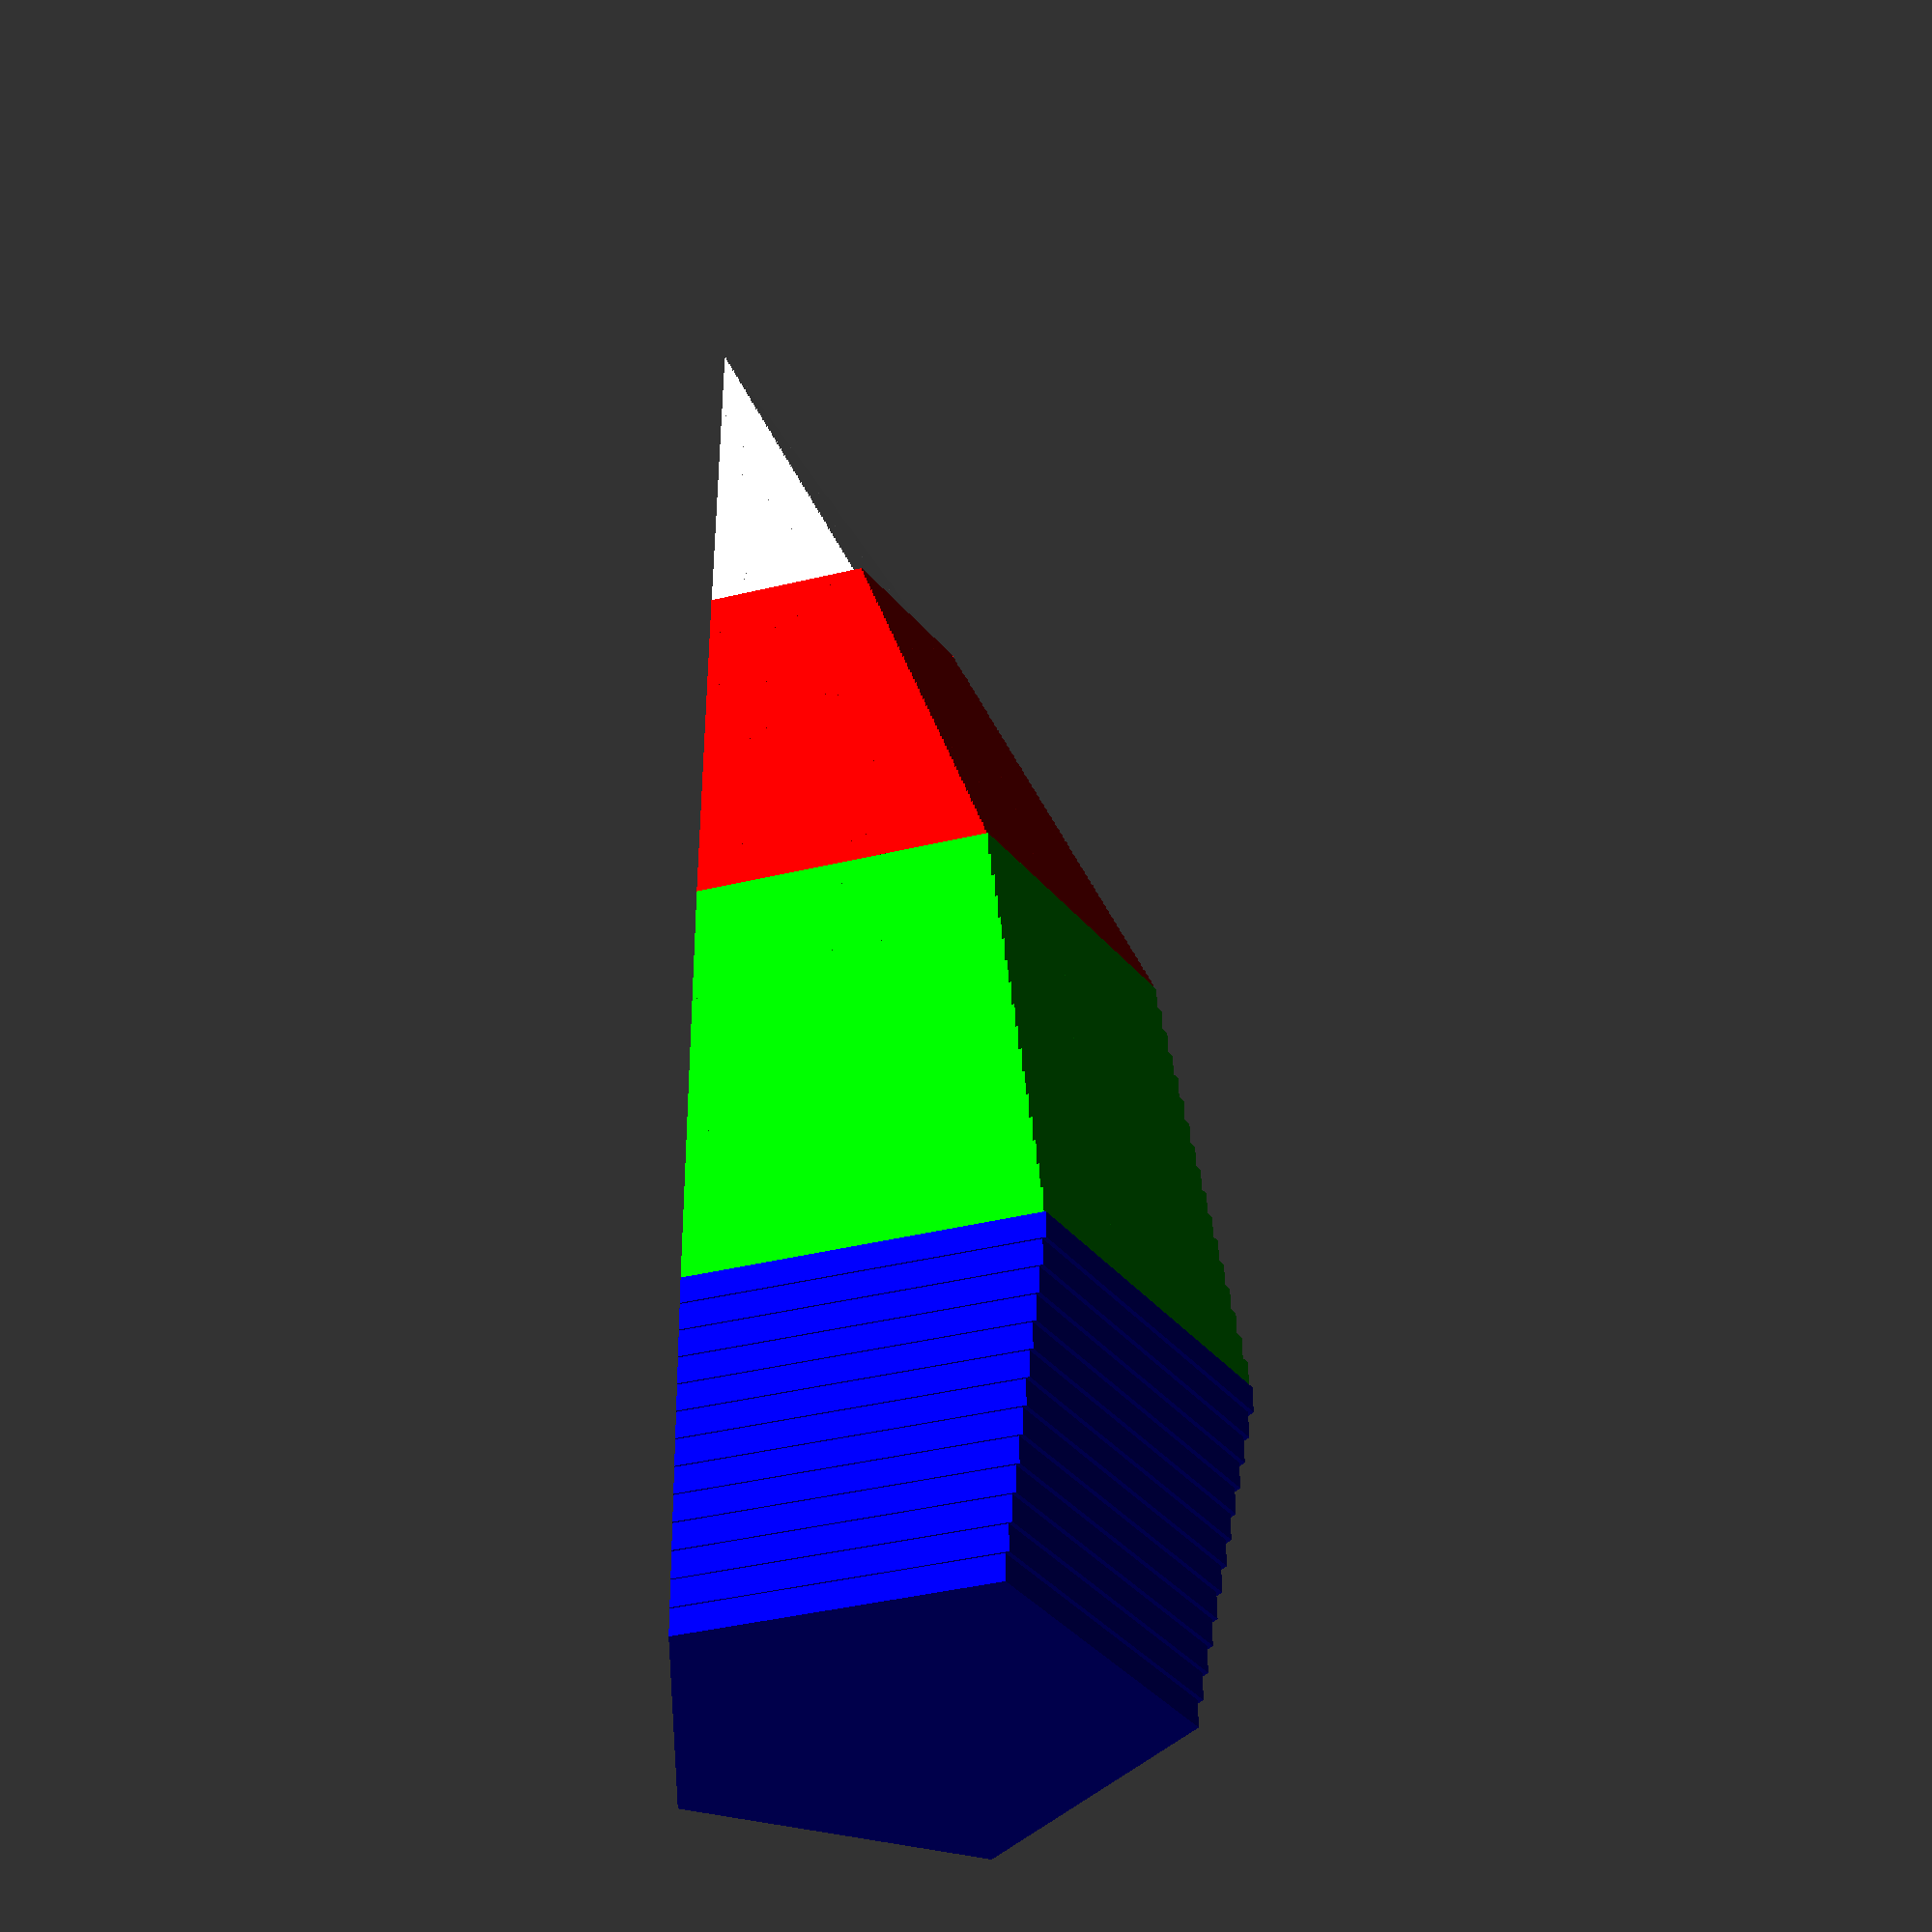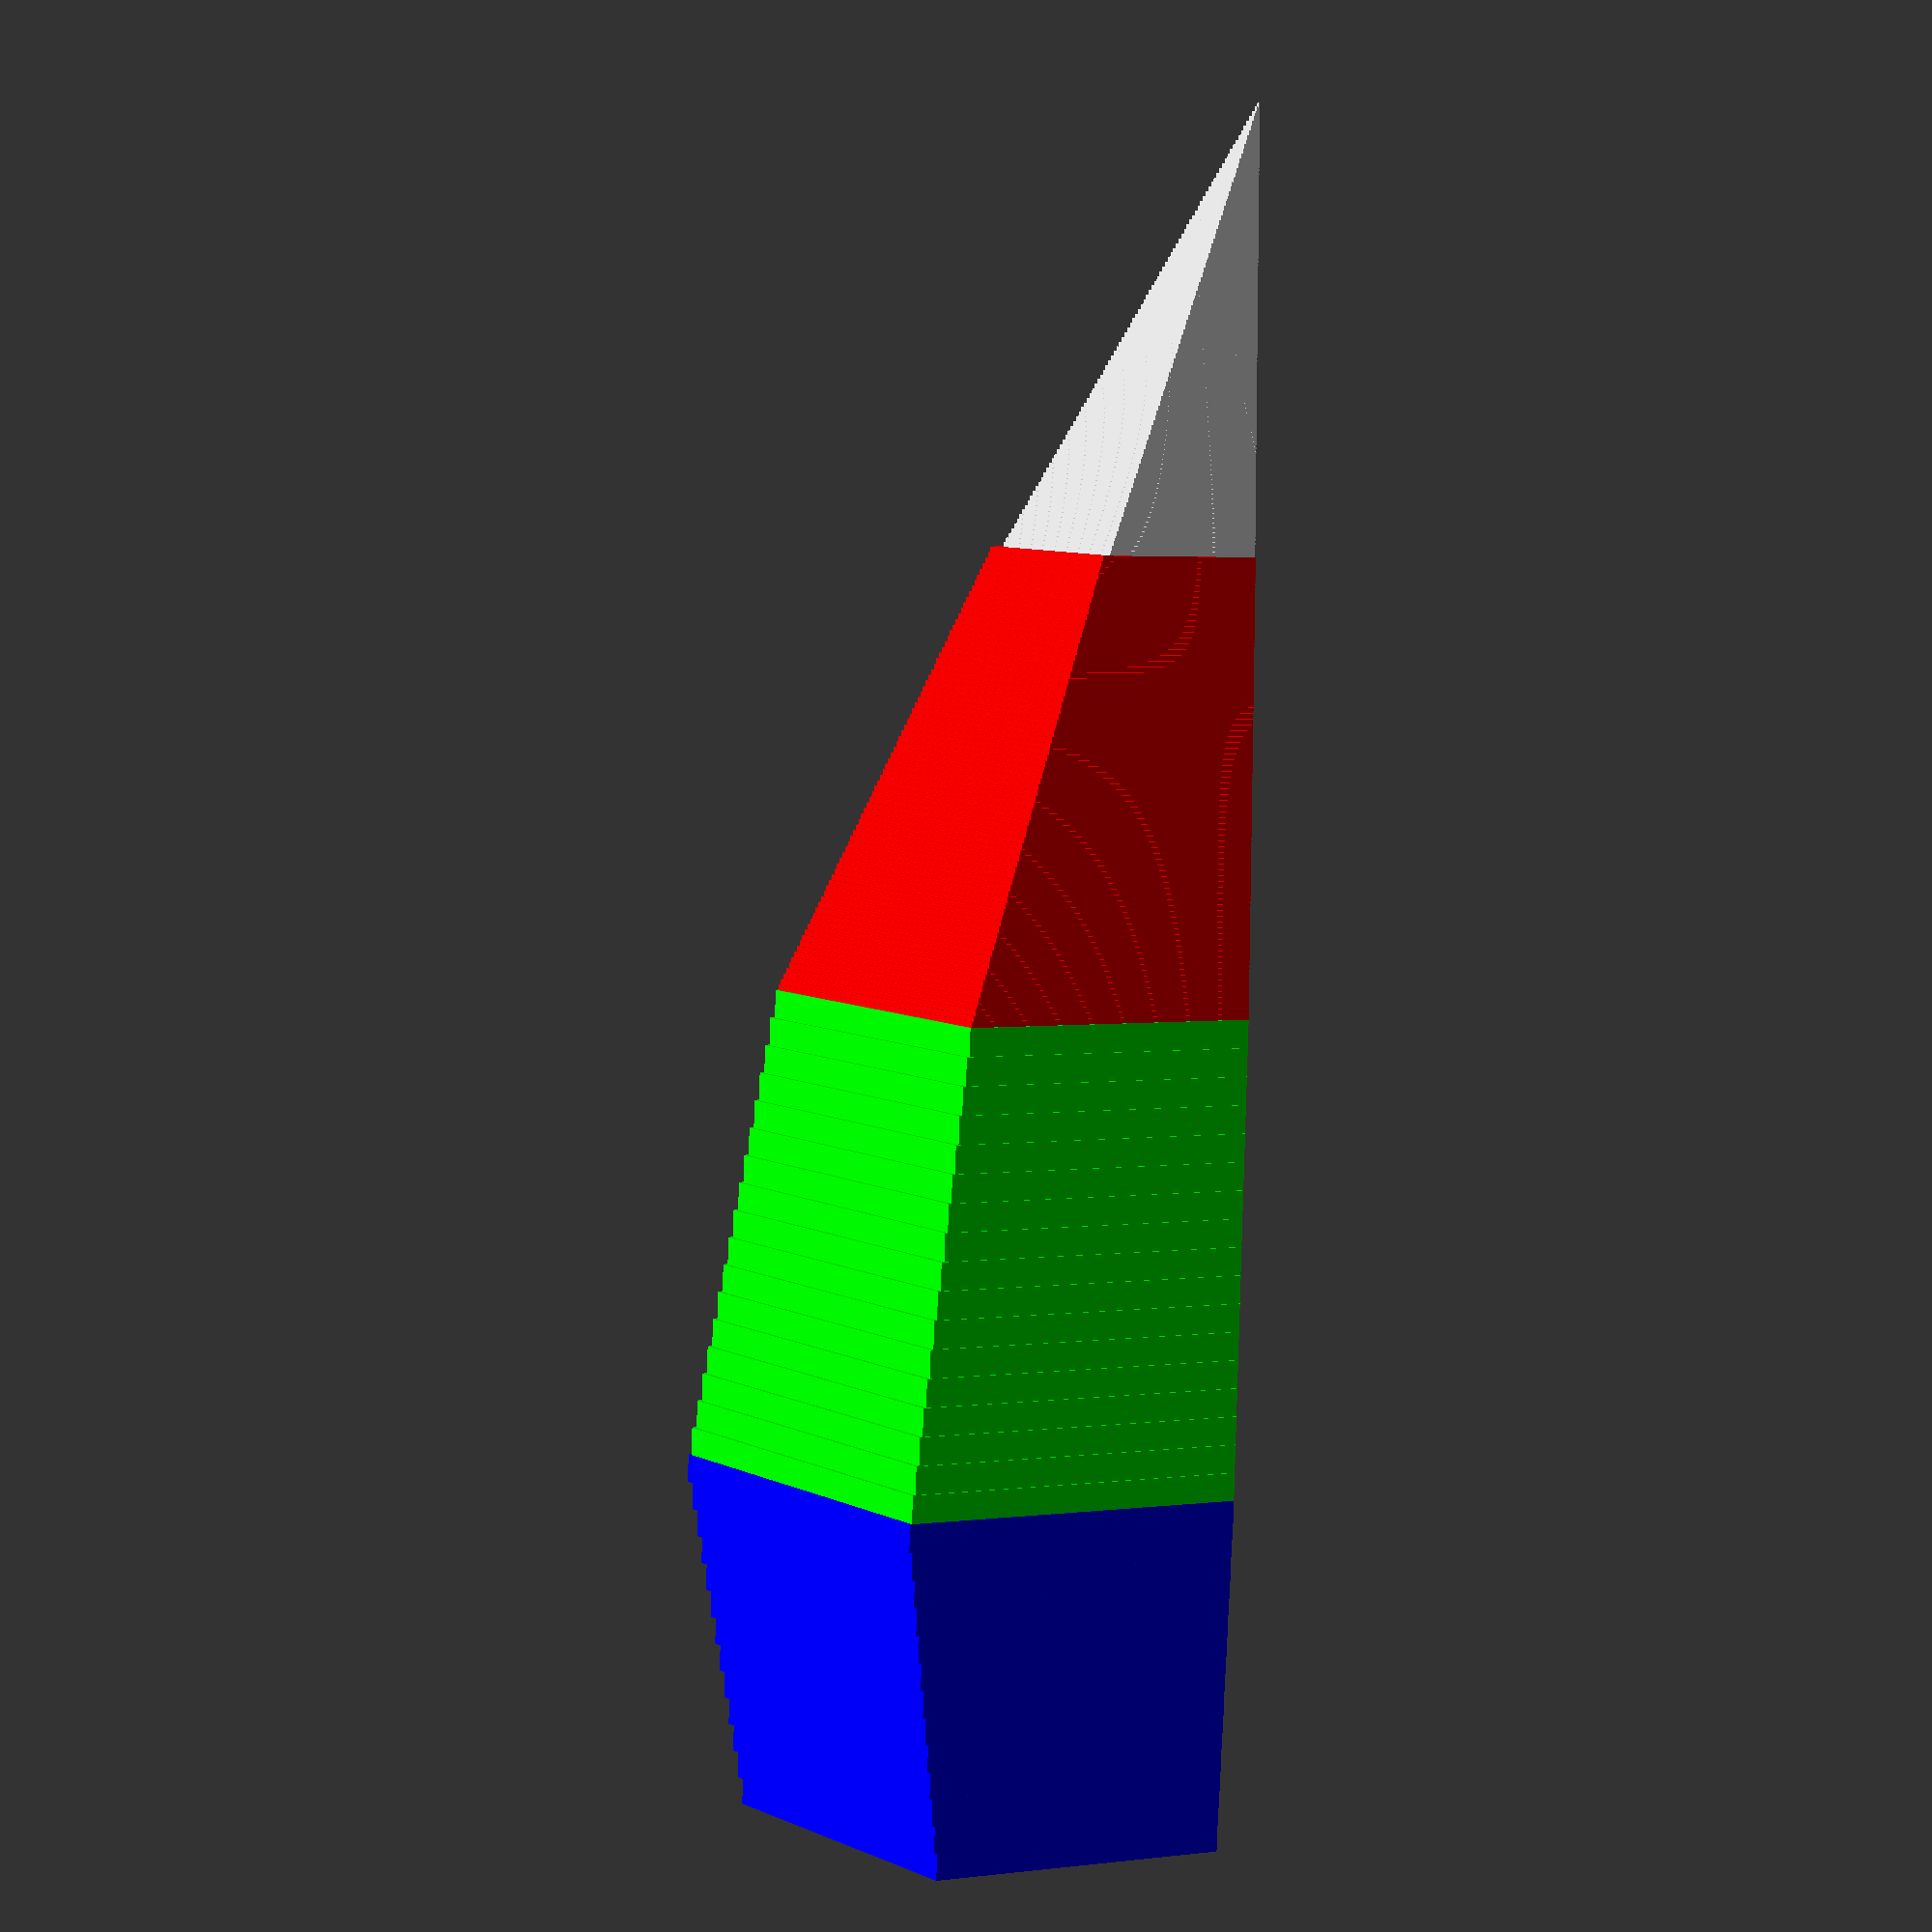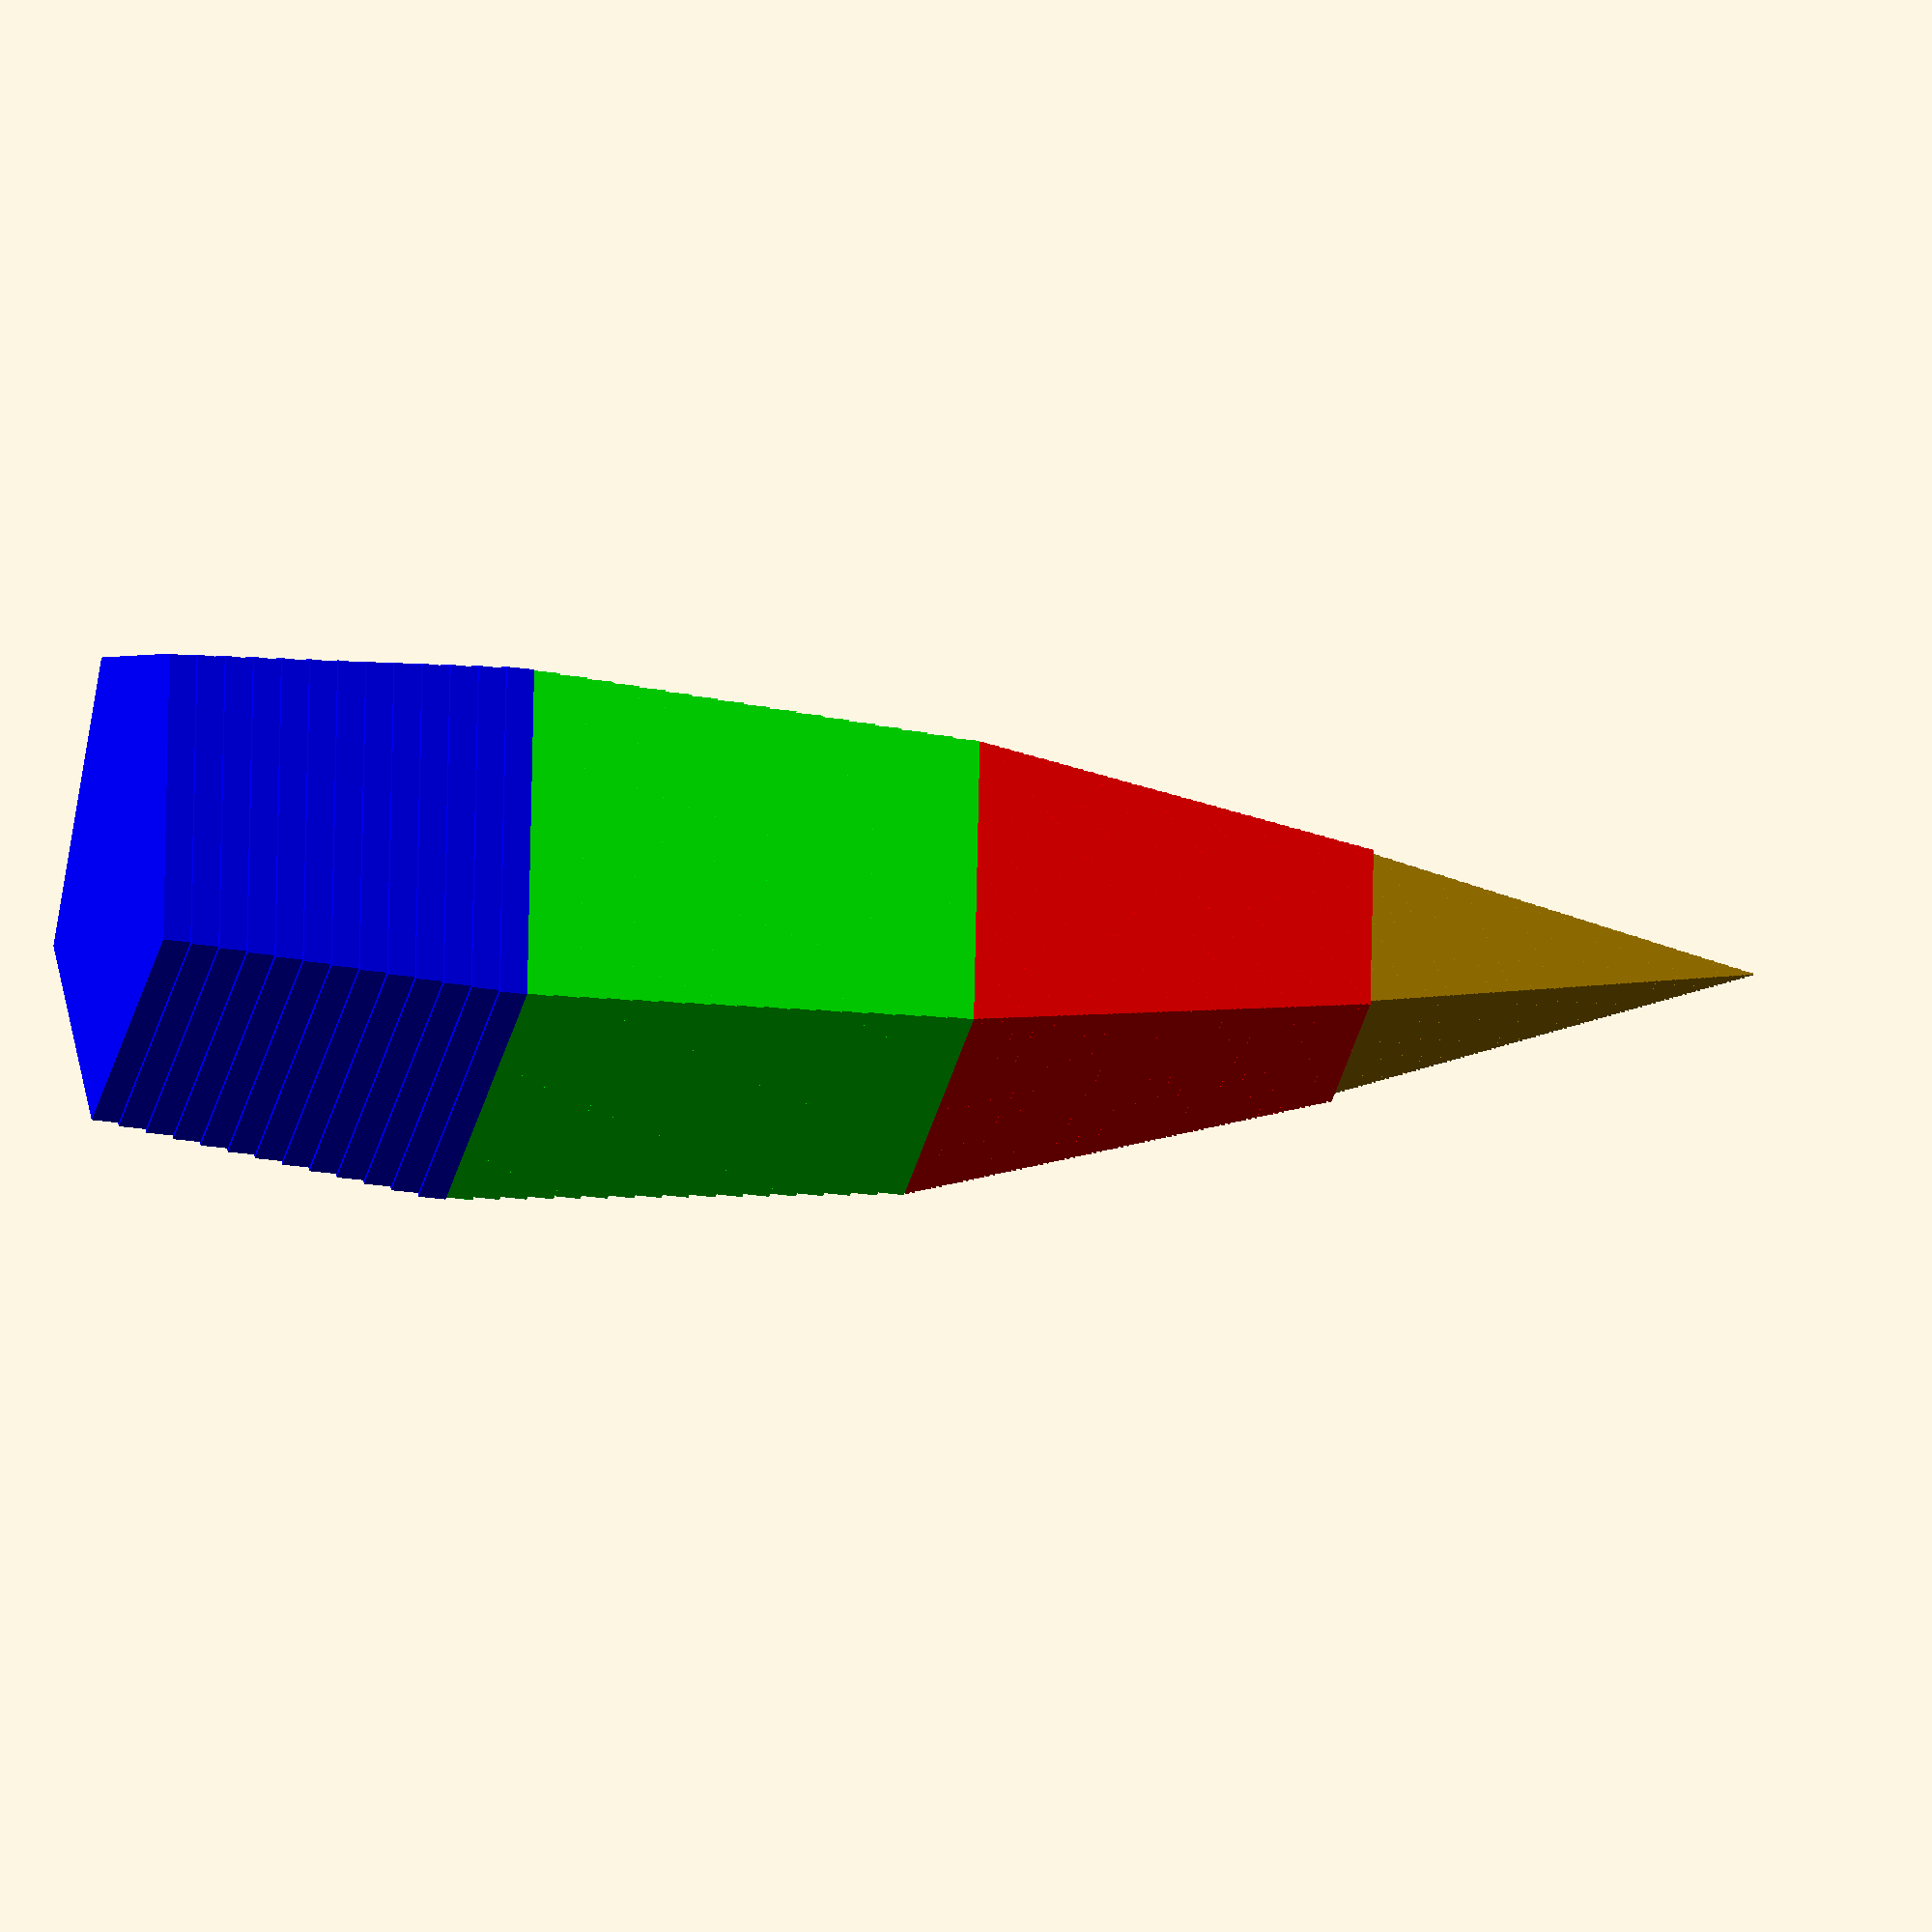
<openscad>



scale([1,1,1])
{
    for(b= [0:1:96])
    {
        scale([1,b/100,b/100])translate([b/6,0,4])
        {
            rotate(a=[0,270,0])pentagon(5);
        }
    }
}



scale([1,1,1])
{
    for(b= [0:1:80])
    {
        scale([1,1+(b/100),1+(b/100)])translate([b/5,0,0])
        {
           2sect();

        }
    }
}

scale([1,1,1])
{
    for(b= [0:1:16])
    {
        scale([1,1+(b/100),1+(b/100)])translate([b/1,0,0])
        {
         3sect();

        }
    }
}


scale([1,1,1])
{
    for(b= [0:1:12])
    {
        scale([1,1-(b/100),1-(b/100)])translate([b/1,0,0])
        {
         4sect();

        }
    }
}








module 2sect()
{

translate([16,0,4])rotate(a=[0,270,0])color([1,0,0])pentagon(5);
}



module 3sect()
{

scale([1,1.8,1.8])translate([32,0,4])rotate(a=[0,270,0])color([0,1,0])pentagon(5);
}

module 4sect()
{

scale([1,2.1,2.1])translate([49,0,4])rotate(a=[0,270,0])color([0,0,1])pentagon(5);
}




module reg_polygon(sides,radius)
{
  function dia(r) = sqrt(pow(r*2,2)/2);  //sqrt((r*2^2)/2) if only we had an exponention op
  if(sides<2) square([radius,0]);
  if(sides==4) square([dia(radius),dia(radius)],center=true);
  if(sides>4) cylinder(r=radius,$fn=sides);
}

module pentagon(radius)
{
  reg_polygon(5,radius);
}

     
</openscad>
<views>
elev=202.1 azim=286.6 roll=271.2 proj=p view=wireframe
elev=11.9 azim=109.5 roll=84.6 proj=p view=wireframe
elev=342.5 azim=189.3 roll=349.4 proj=o view=solid
</views>
